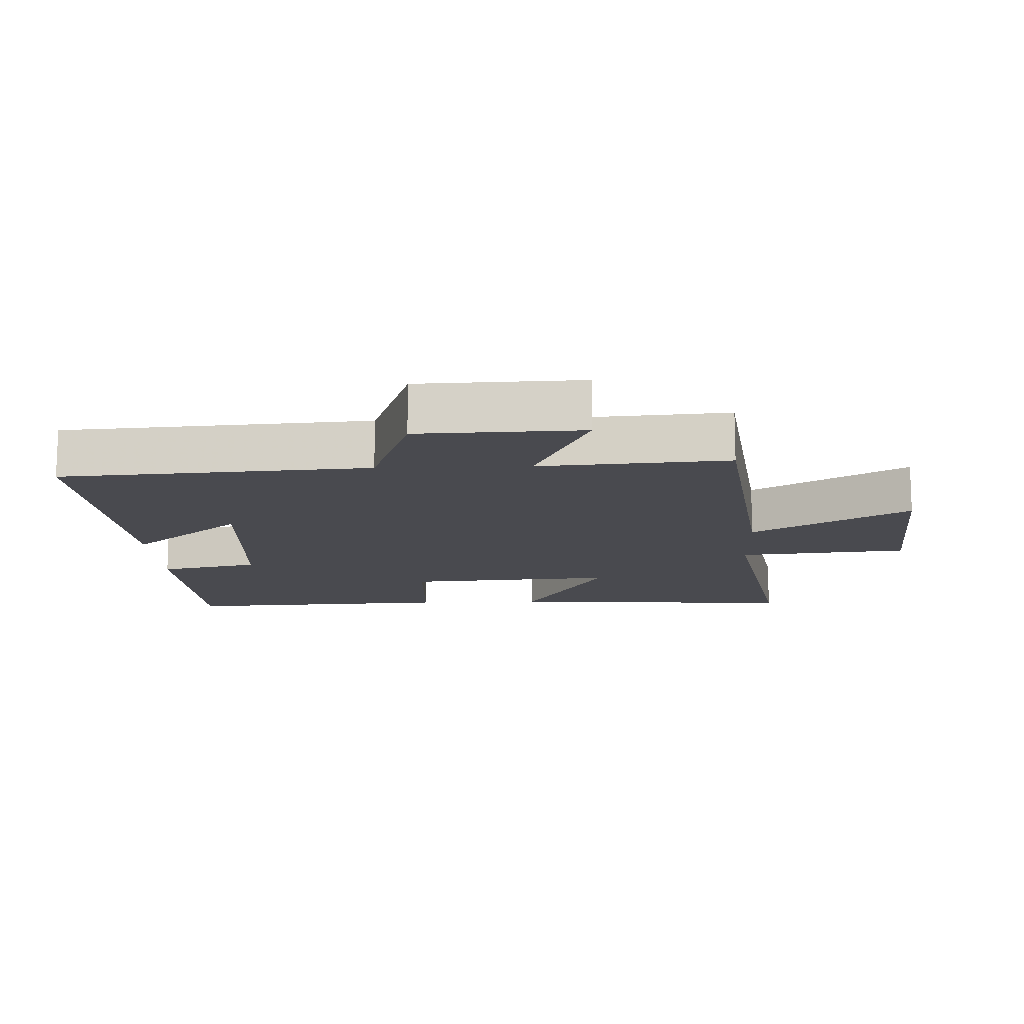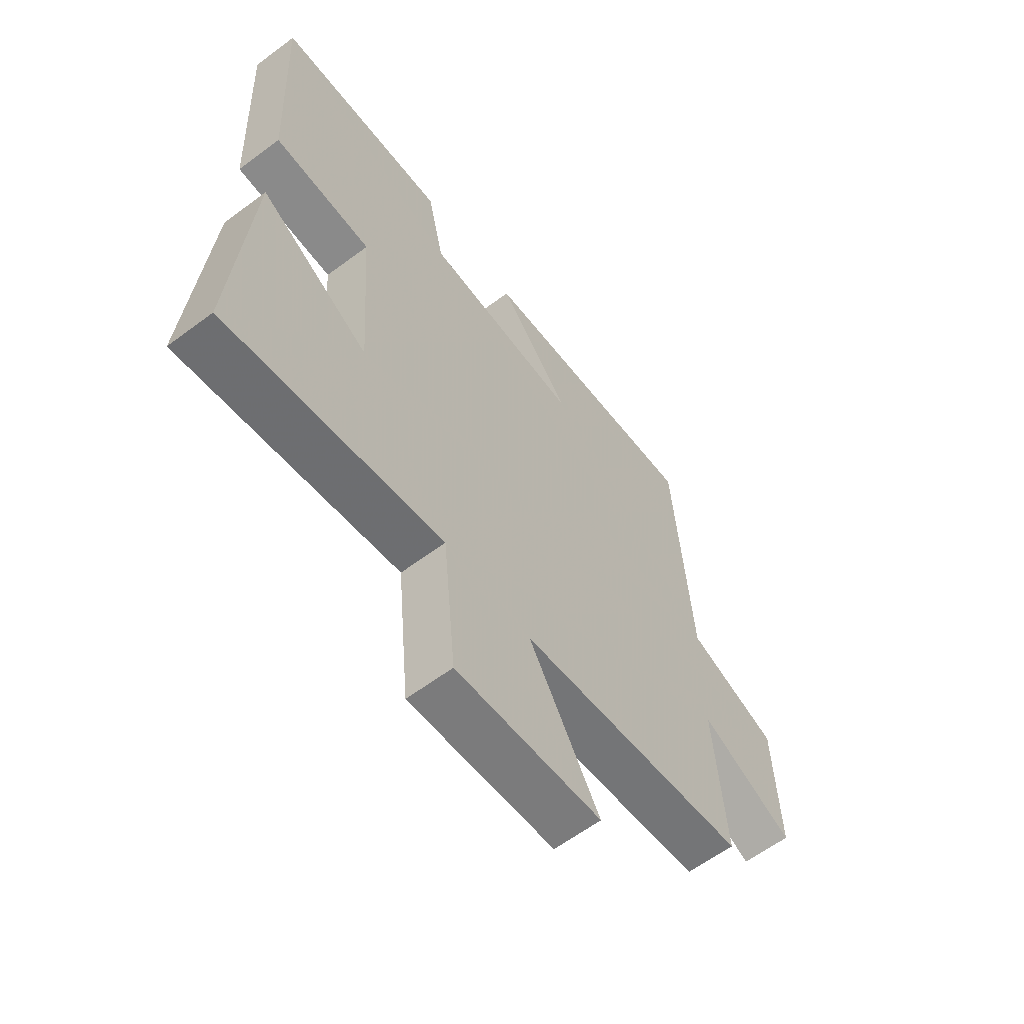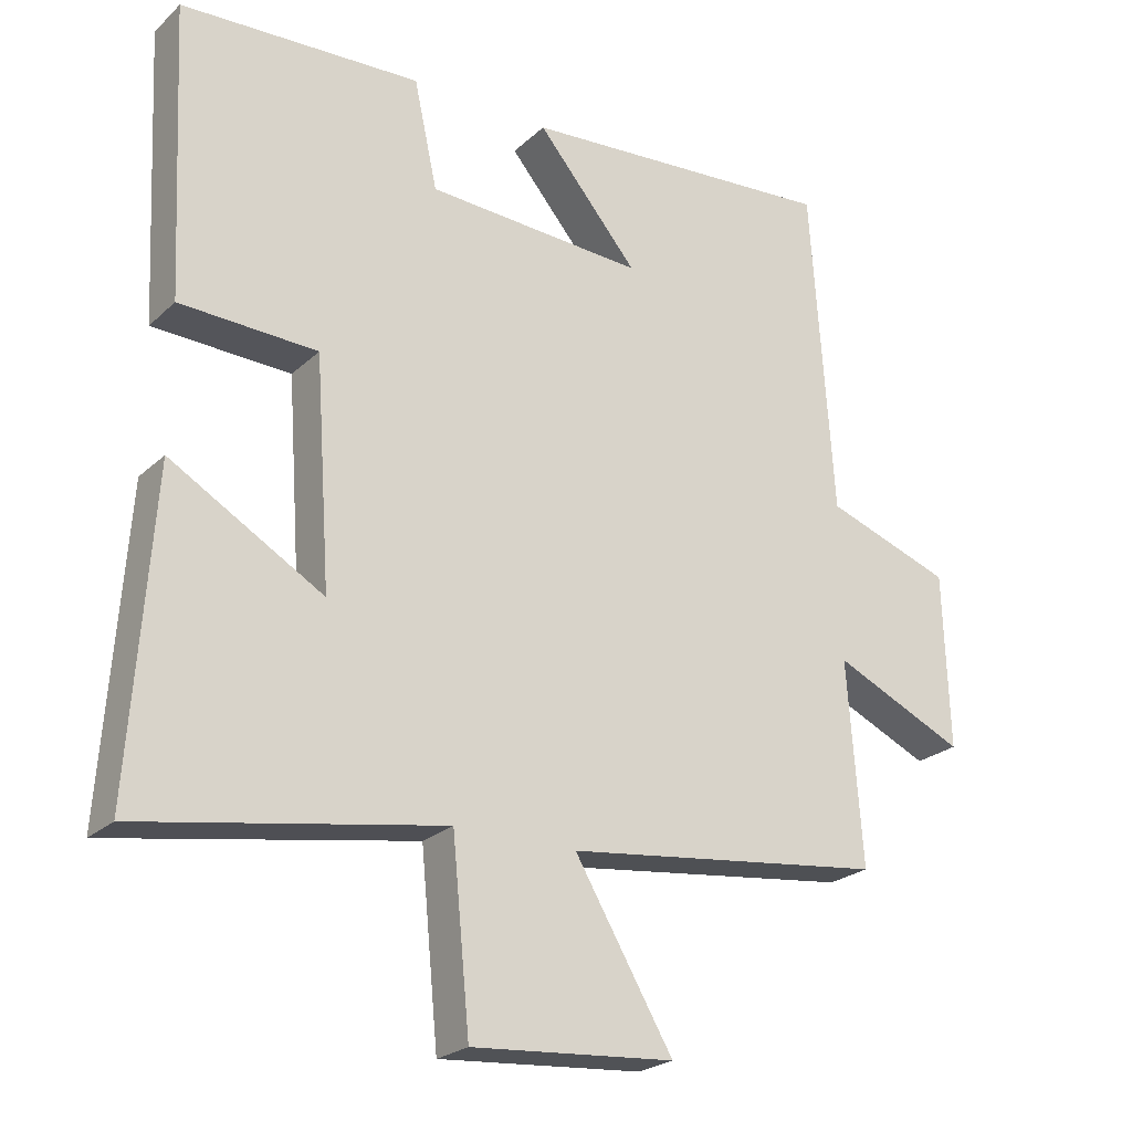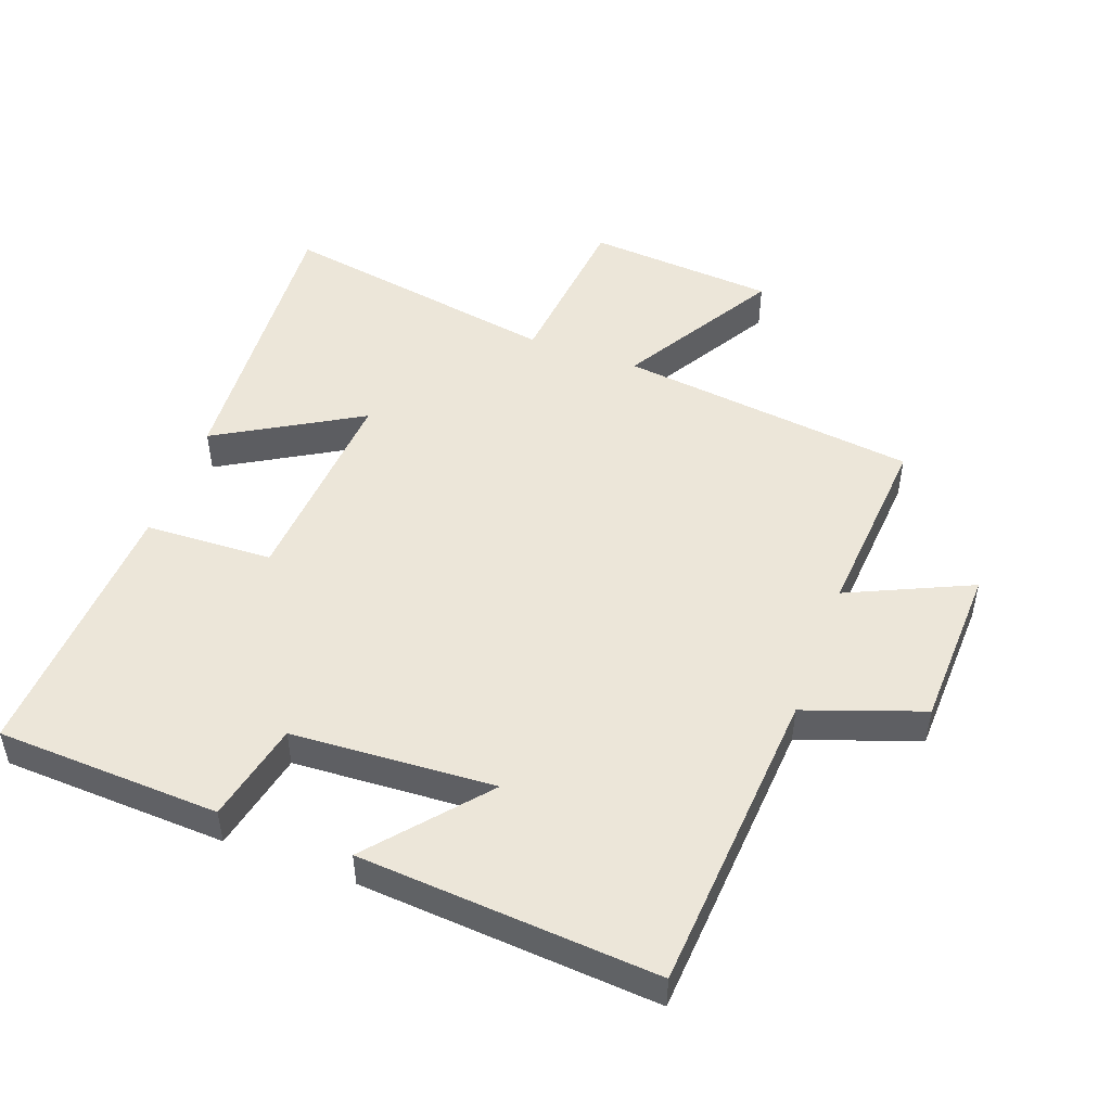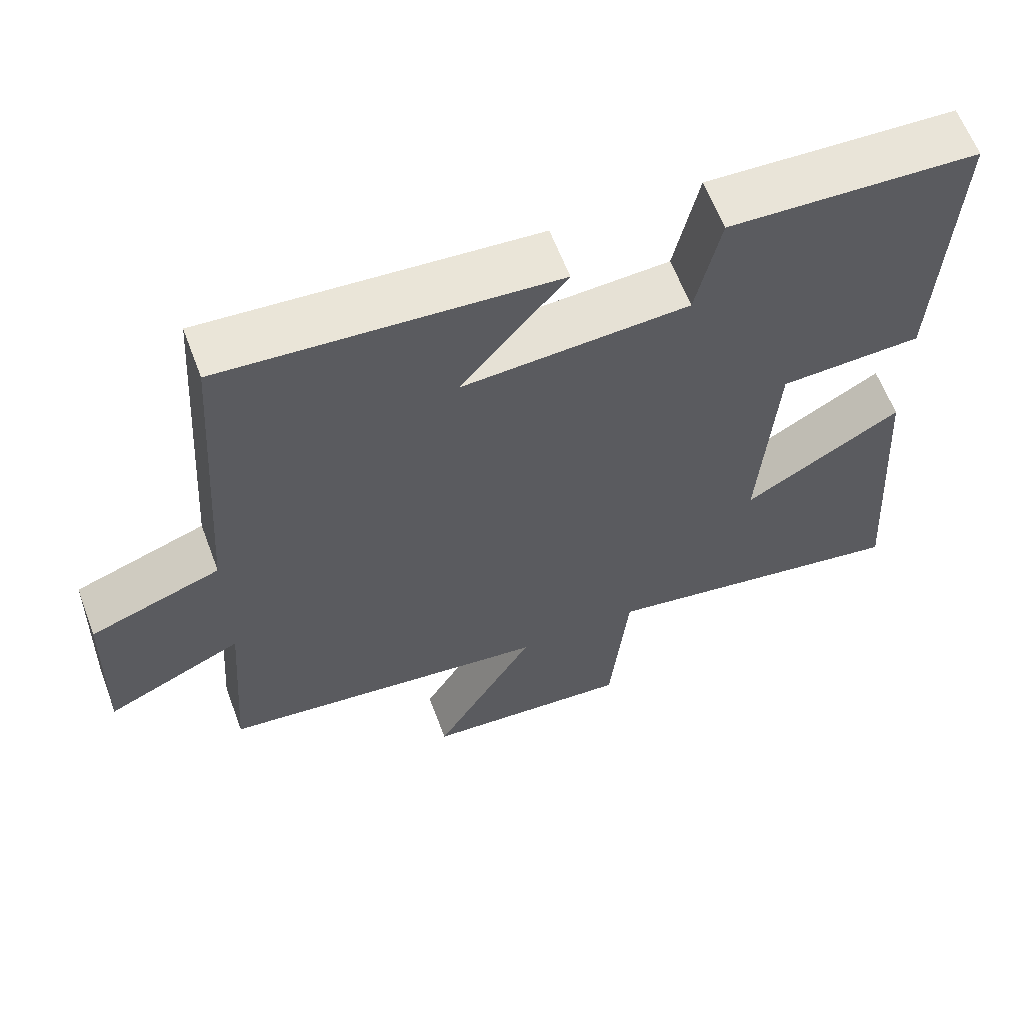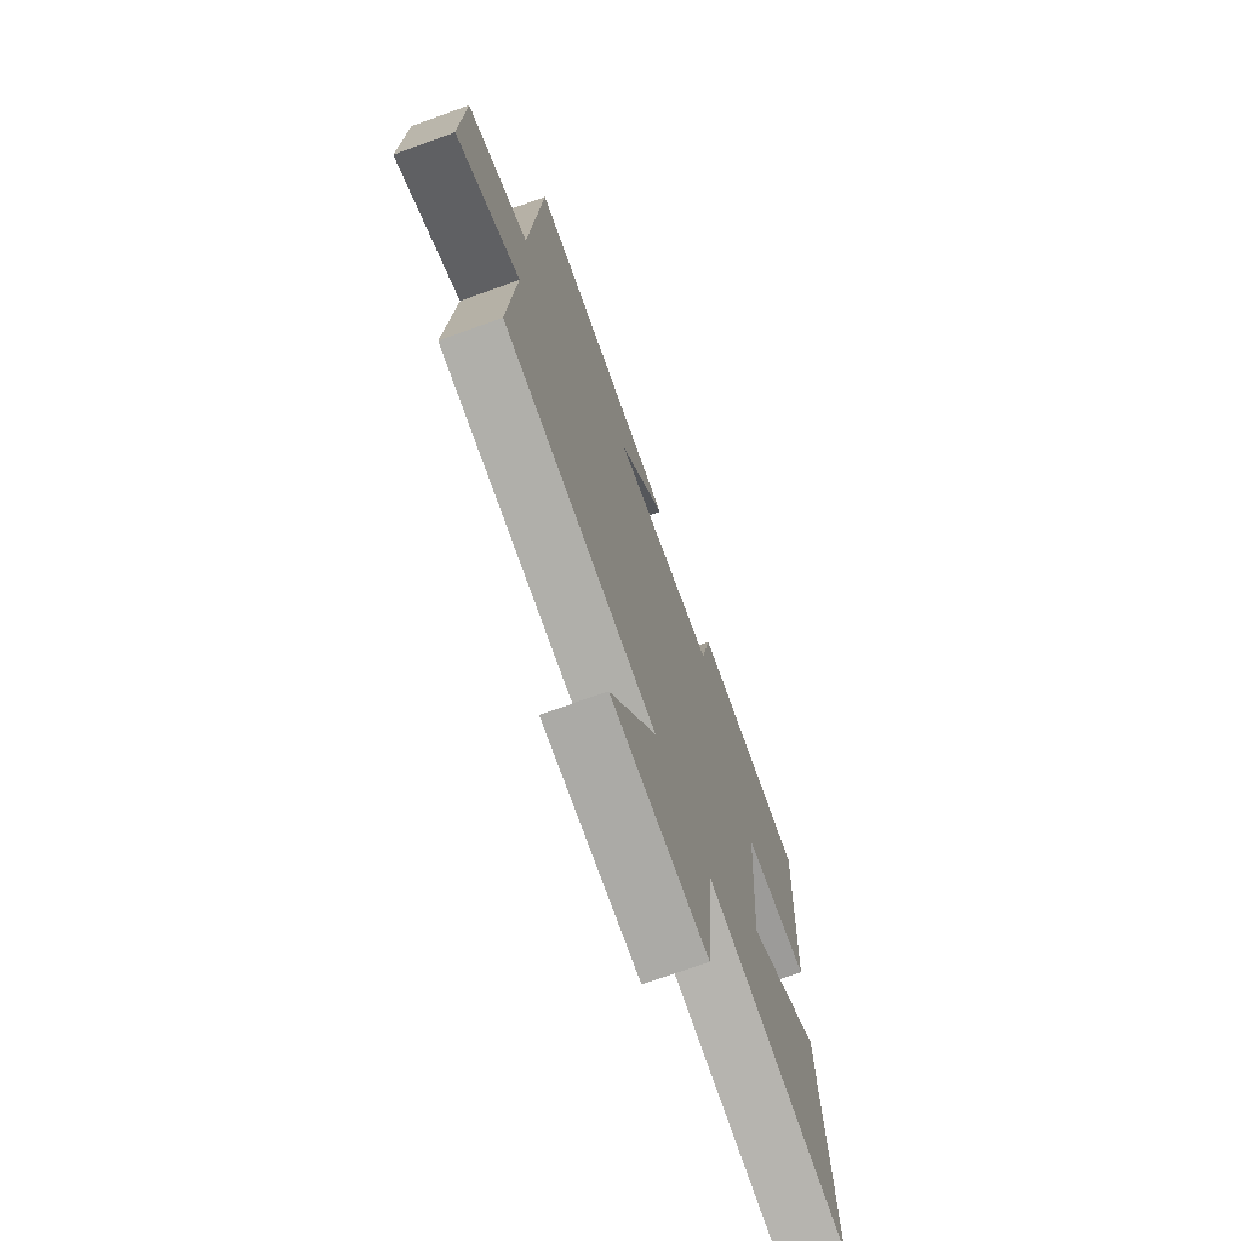
<metadata>
{"format":"obj","ext":"obj","renderer":"f3d","projection":"perspective","resolution":1024,"background":"white","views":[{"elev":-13.5,"azim":92.3,"up":"+Y"},{"elev":-61.7,"azim":-52.8,"up":"+Z"},{"elev":-23.6,"azim":-33.9,"up":"+Z"},{"elev":49.2,"azim":20.2,"up":"+Y"},{"elev":62.0,"azim":159.4,"up":"+Z"},{"elev":-71.9,"azim":109.9,"up":"+Z"}]}
</metadata>
<code>
v 0.468 0.07 0.533
v 0.5 0.07 0.067
v 0.678 0.07 0.004
v 0.686 0.07 -0.244
v 0.5 0.07 -0.159
v 0.521 0.07 -0.445
v 0.068 0.07 -0.5
v 0.207 0.07 -0.736
v -0.079 0.07 -0.758
v -0.104 0.07 -0.5
v -0.531 0.07 -0.573
v -0.5 0.07 -0.127
v -0.284 0.07 -0.253
v -0.306 0.07 0.065
v -0.5 0.07 0.073
v -0.52 0.07 0.485
v -0.181 0.07 0.5
v -0.148 0.07 0.348
v 0.16 0.07 0.33
v 0.017 0.07 0.5
v 0.468 0 0.533
v 0.5 0 0.067
v 0.678 0 0.004
v 0.686 0 -0.244
v 0.5 0 -0.159
v 0.521 0 -0.445
v 0.068 0 -0.5
v 0.207 0 -0.736
v -0.079 0 -0.758
v -0.104 0 -0.5
v -0.531 0 -0.573
v -0.5 0 -0.127
v -0.284 0 -0.253
v -0.306 0 0.065
v -0.5 0 0.073
v -0.52 0 0.485
v -0.181 0 0.5
v -0.148 0 0.348
v 0.16 0 0.33
v 0.017 0 0.5
f 19 20 1 2
f 18 19 2
f 16 17 18
f 15 16 18
f 14 15 18
f 13 14 18 2
f 10 11 12 13
f 10 13 2 3
f 7 8 9 10
f 5 6 7 10
f 5 10 3
f 3 4 5
f 22 21 40 39
f 22 39 38
f 38 37 36
f 38 36 35
f 38 35 34
f 22 38 34 33
f 33 32 31 30
f 23 22 33 30
f 30 29 28 27
f 30 27 26 25
f 23 30 25
f 25 24 23
f 1 21 22 2
f 2 22 23 3
f 3 23 24 4
f 4 24 25 5
f 5 25 26 6
f 6 26 27 7
f 7 27 28 8
f 8 28 29 9
f 9 29 30 10
f 10 30 31 11
f 11 31 32 12
f 12 32 33 13
f 13 33 34 14
f 14 34 35 15
f 15 35 36 16
f 16 36 37 17
f 17 37 38 18
f 18 38 39 19
f 19 39 40 20
f 20 40 21 1

</code>
